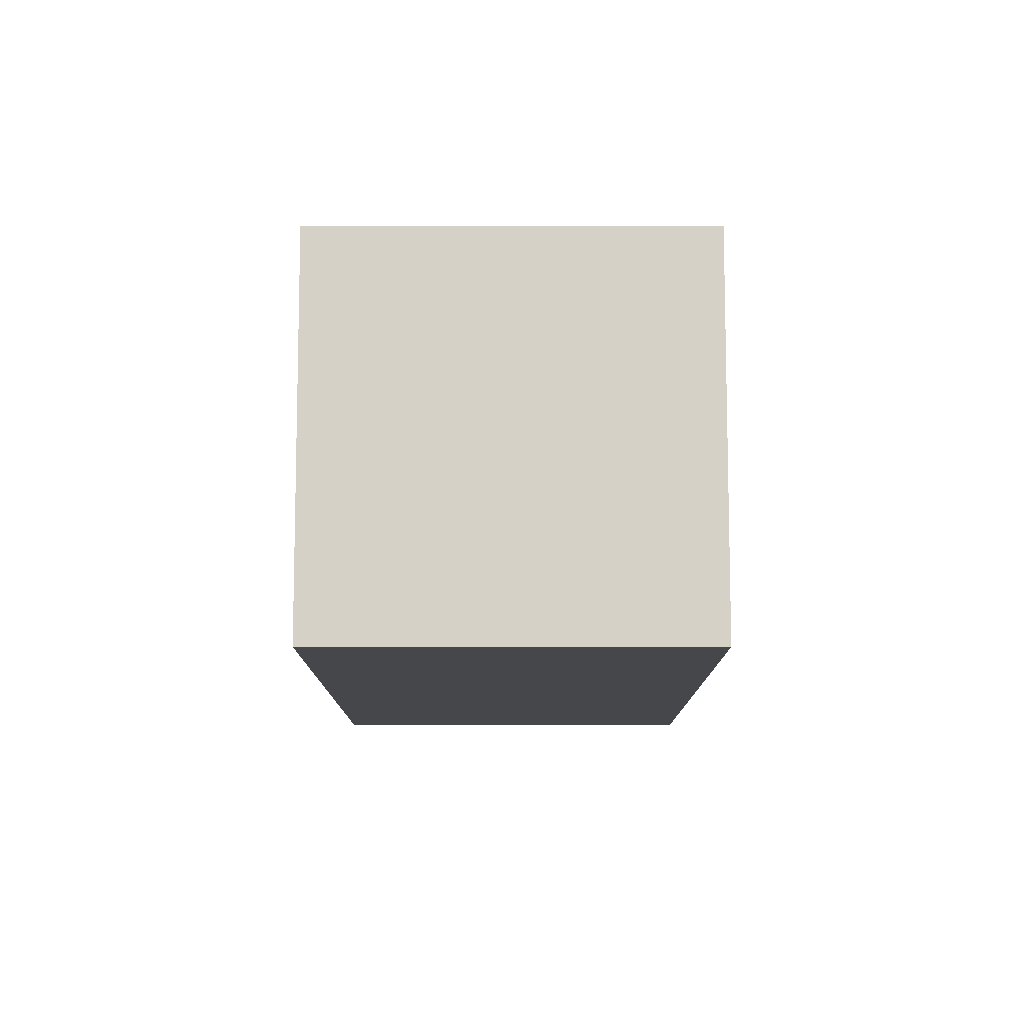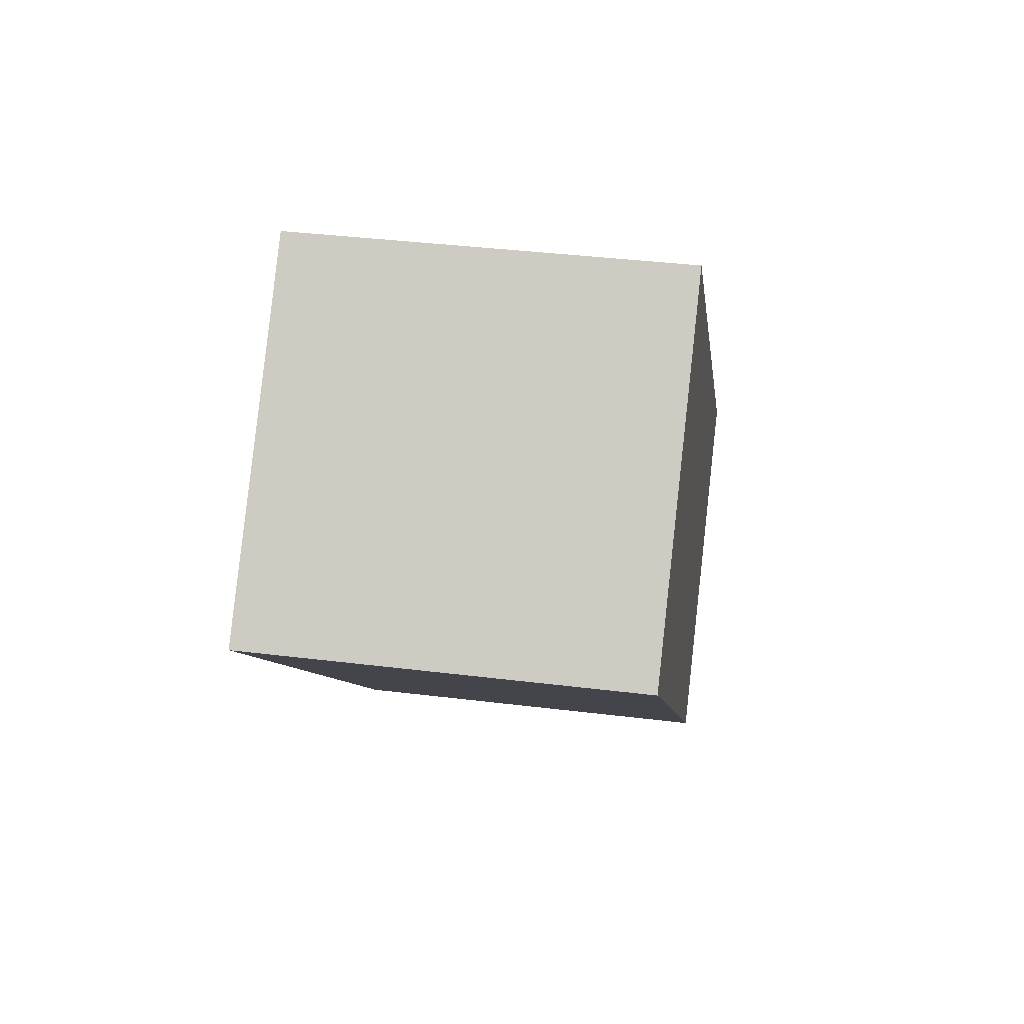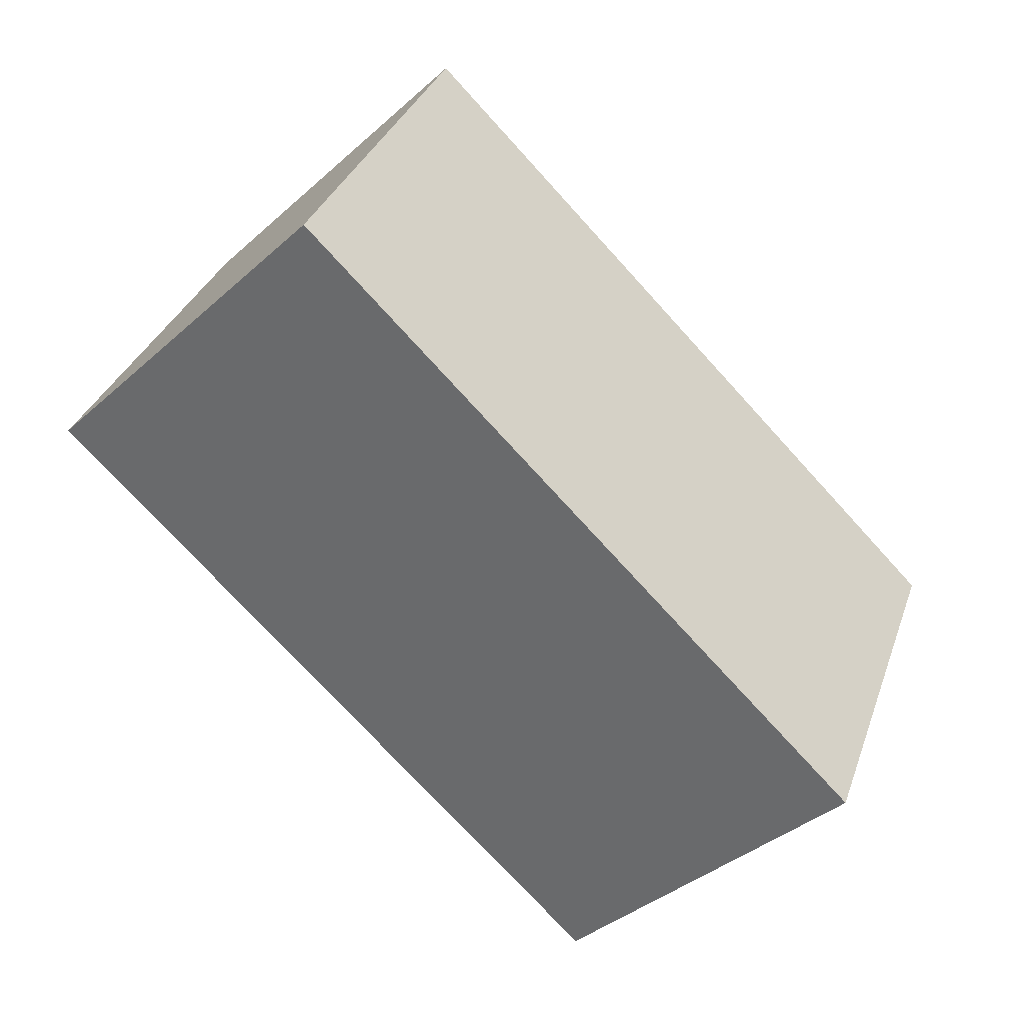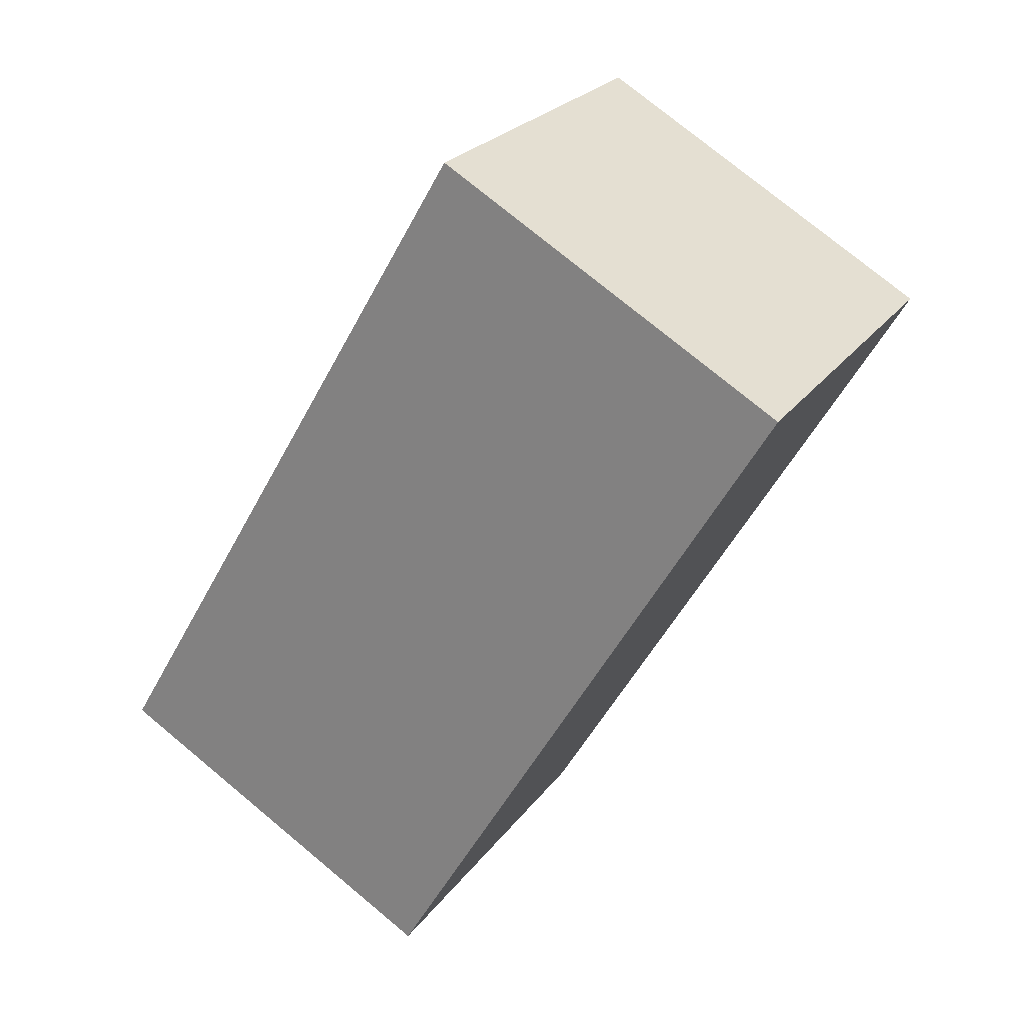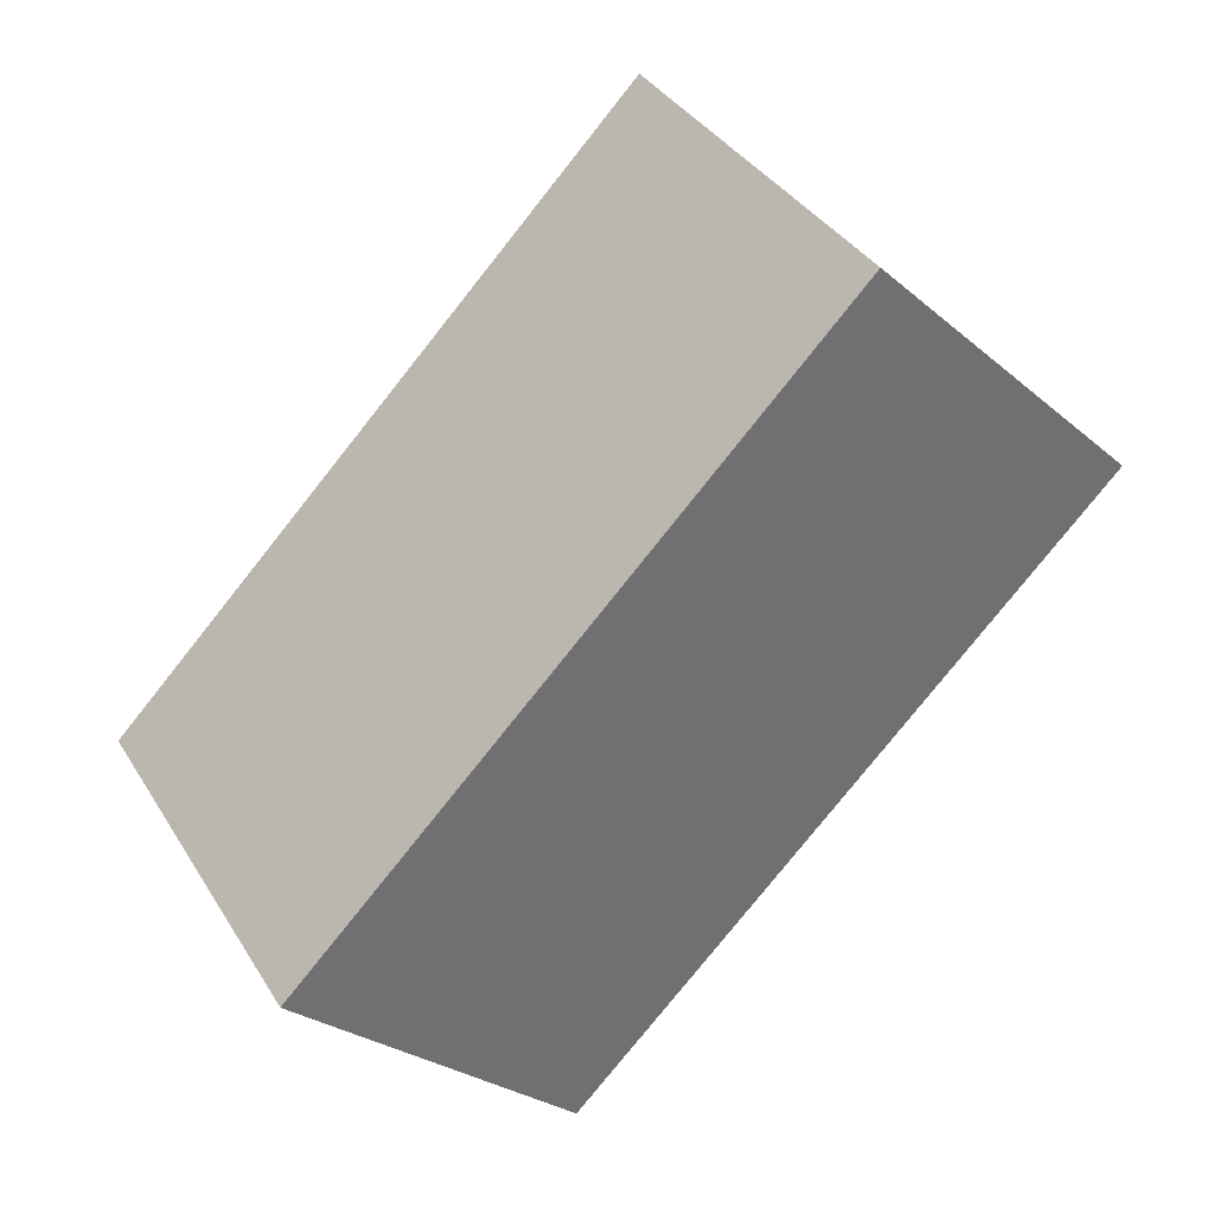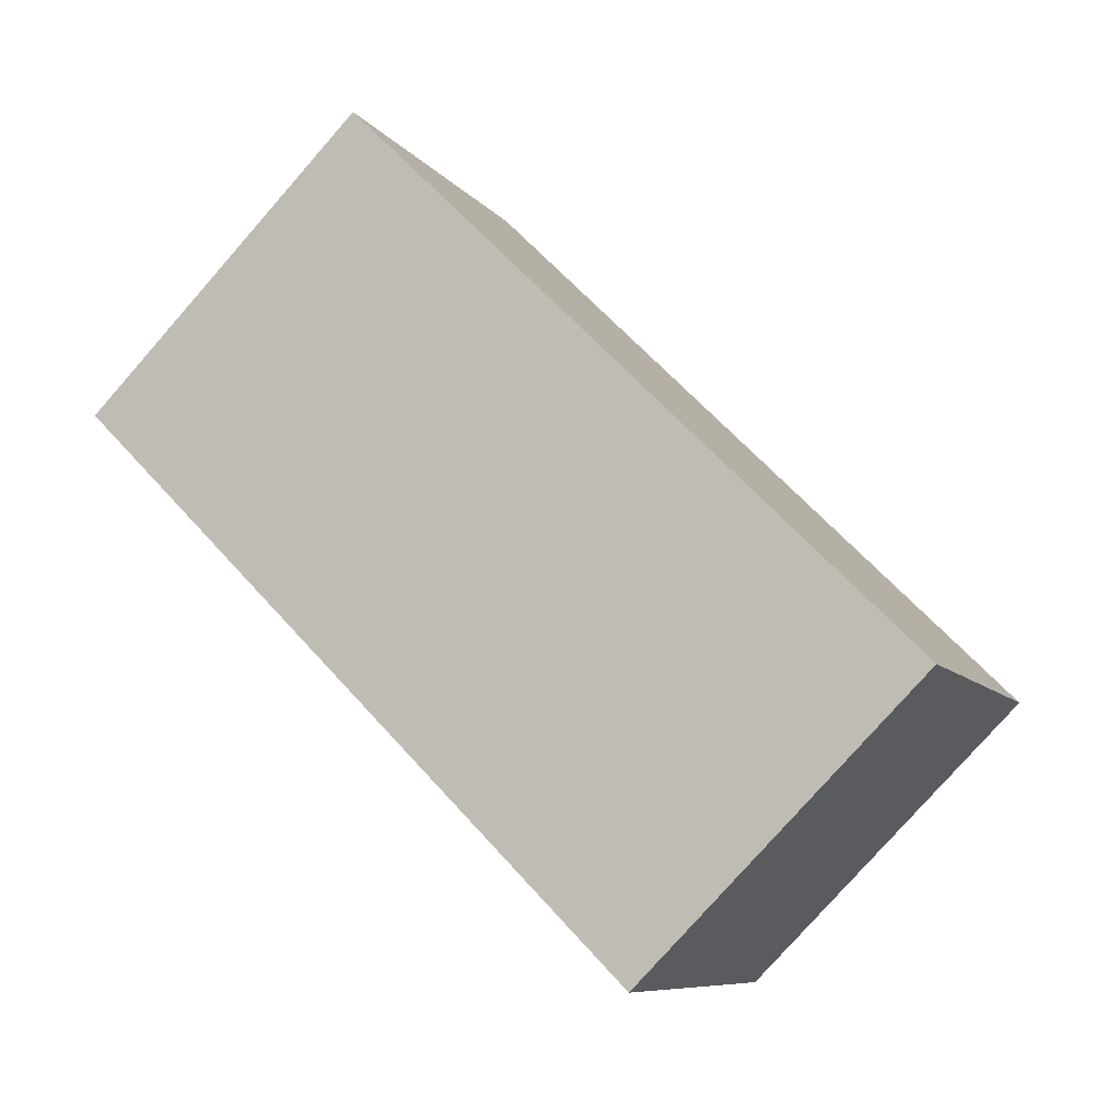
<metadata>
{"format":"obj","ext":"obj","renderer":"f3d","projection":"perspective","resolution":1024,"background":"white","views":[{"elev":34.4,"azim":0.0,"up":"+Y"},{"elev":38.1,"azim":-171.1,"up":"+Z"},{"elev":33.8,"azim":108.2,"up":"+Y"},{"elev":76.3,"azim":-140.4,"up":"+Y"},{"elev":37.2,"azim":61.6,"up":"+Z"},{"elev":-8.5,"azim":110.8,"up":"+Y"}]}
</metadata>
<code>
o Box
v 0.5 0.3536 1.061
v 0.5 1.061 0.3536
v 0.5 -1.061 -0.3536
v 0.5 -0.3536 -1.061
v -0.5 1.061 0.3536
v -0.5 0.3536 1.061
v -0.5 -0.3536 -1.061
v -0.5 -1.061 -0.3536
v -0.5 1.061 0.3536
v 0.5 1.061 0.3536
v -0.5 0.3536 1.061
v 0.5 0.3536 1.061
v -0.5 -1.061 -0.3536
v 0.5 -1.061 -0.3536
v -0.5 -0.3536 -1.061
v 0.5 -0.3536 -1.061
v -0.5 0.3536 1.061
v 0.5 0.3536 1.061
v -0.5 -1.061 -0.3536
v 0.5 -1.061 -0.3536
v 0.5 1.061 0.3536
v -0.5 1.061 0.3536
v 0.5 -0.3536 -1.061
v -0.5 -0.3536 -1.061
f 1 3 2
f 3 4 2
f 5 7 6
f 7 8 6
f 9 11 10
f 11 12 10
f 13 15 14
f 15 16 14
f 17 19 18
f 19 20 18
f 21 23 22
f 23 24 22

</code>
